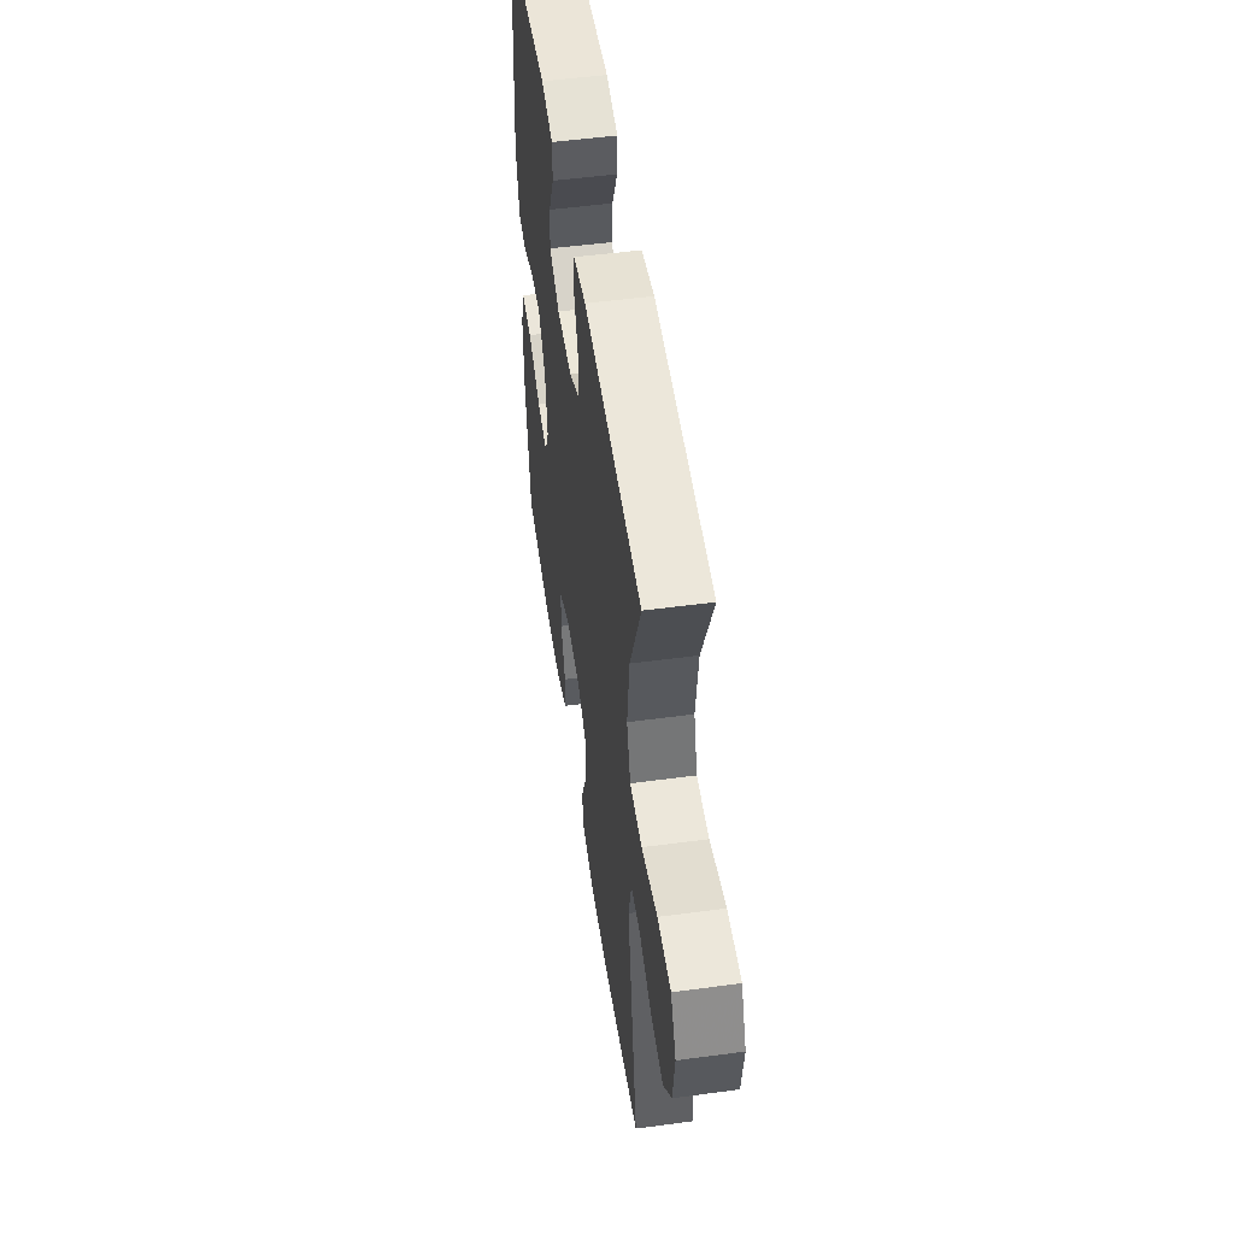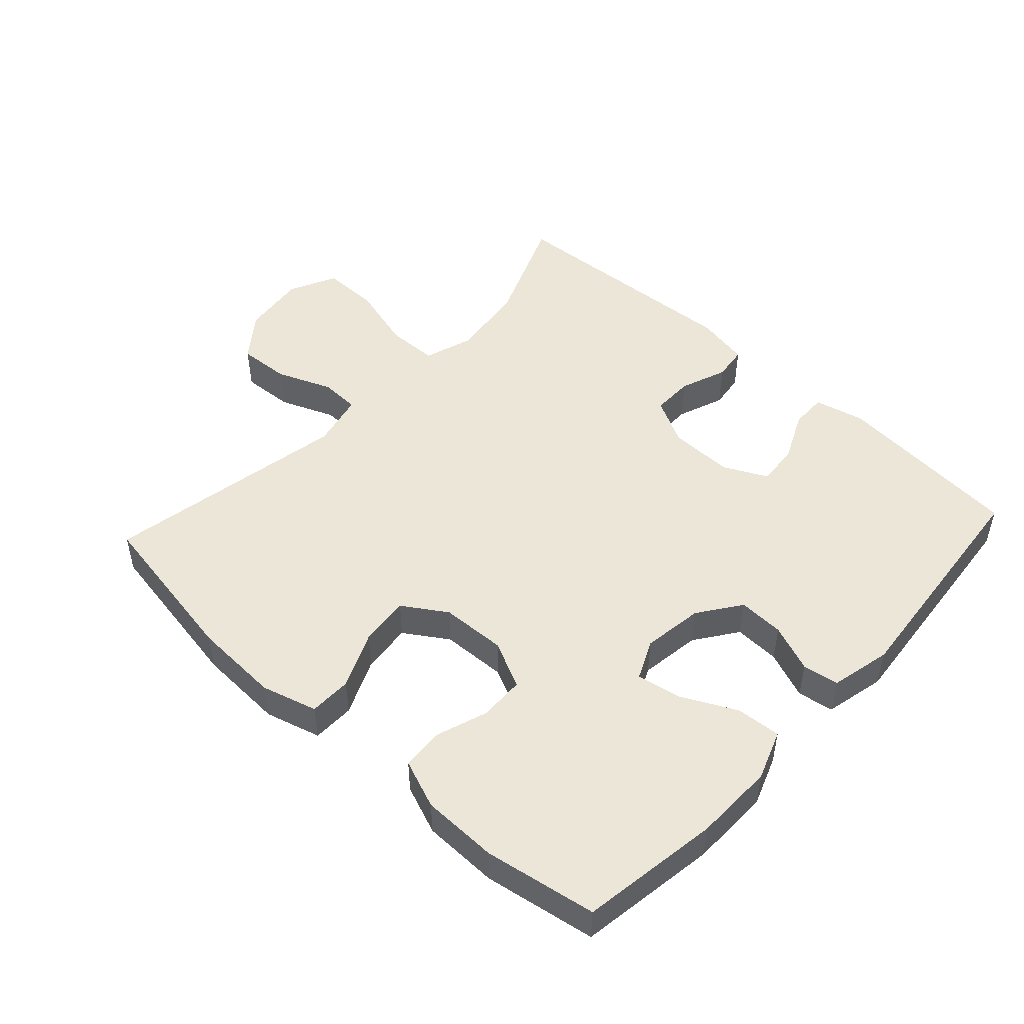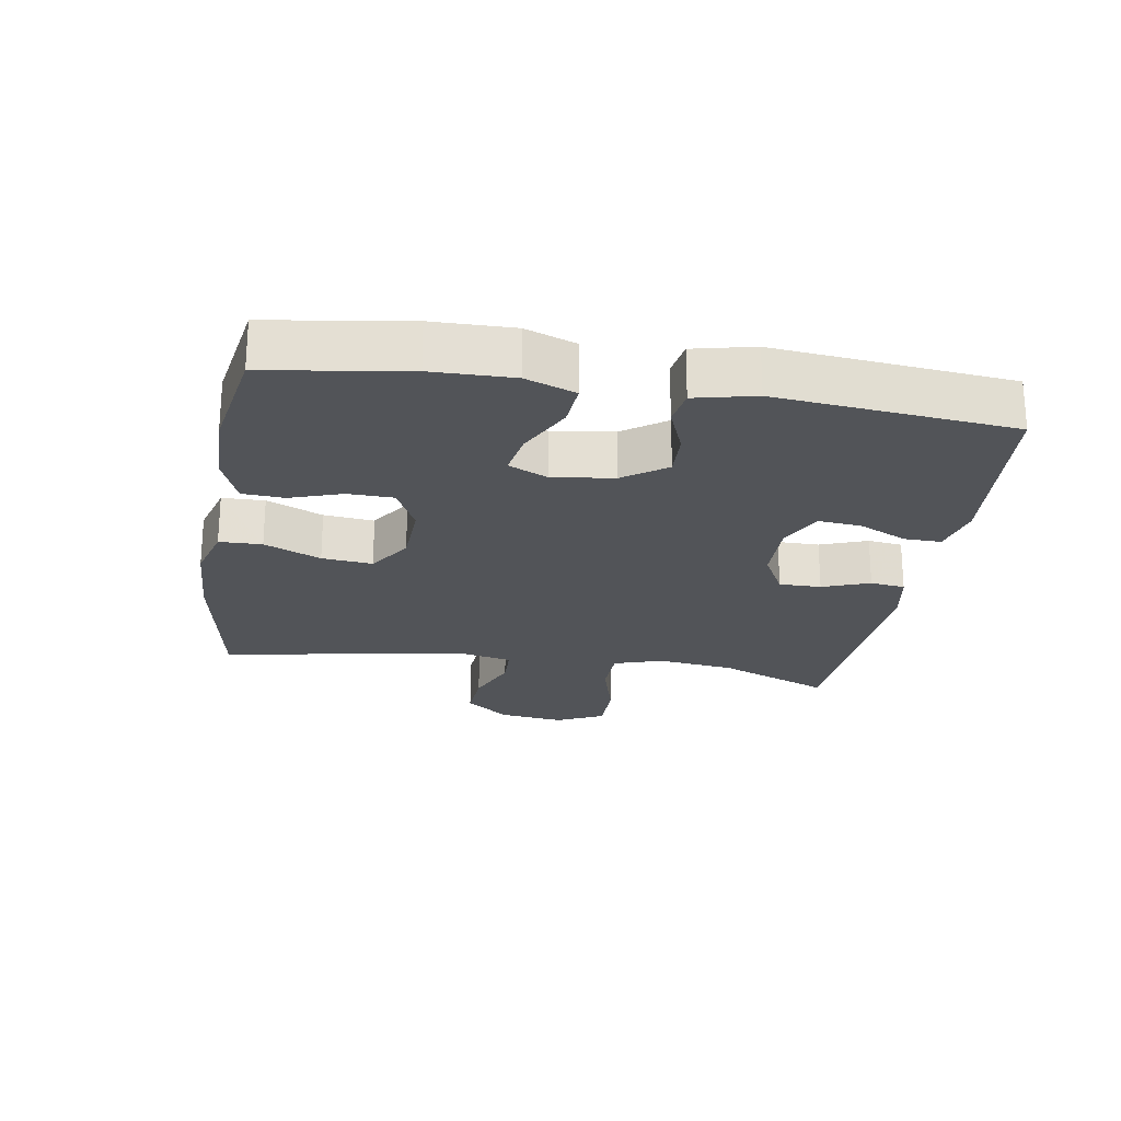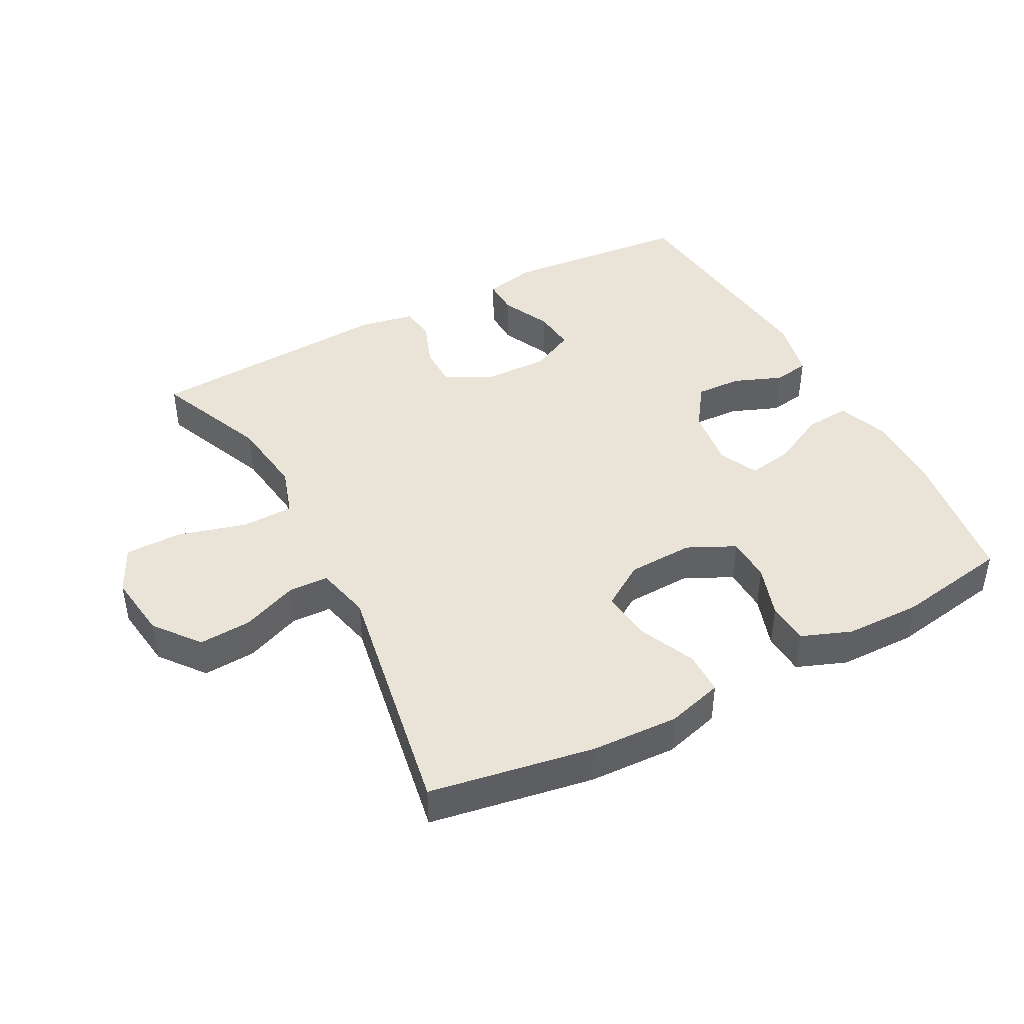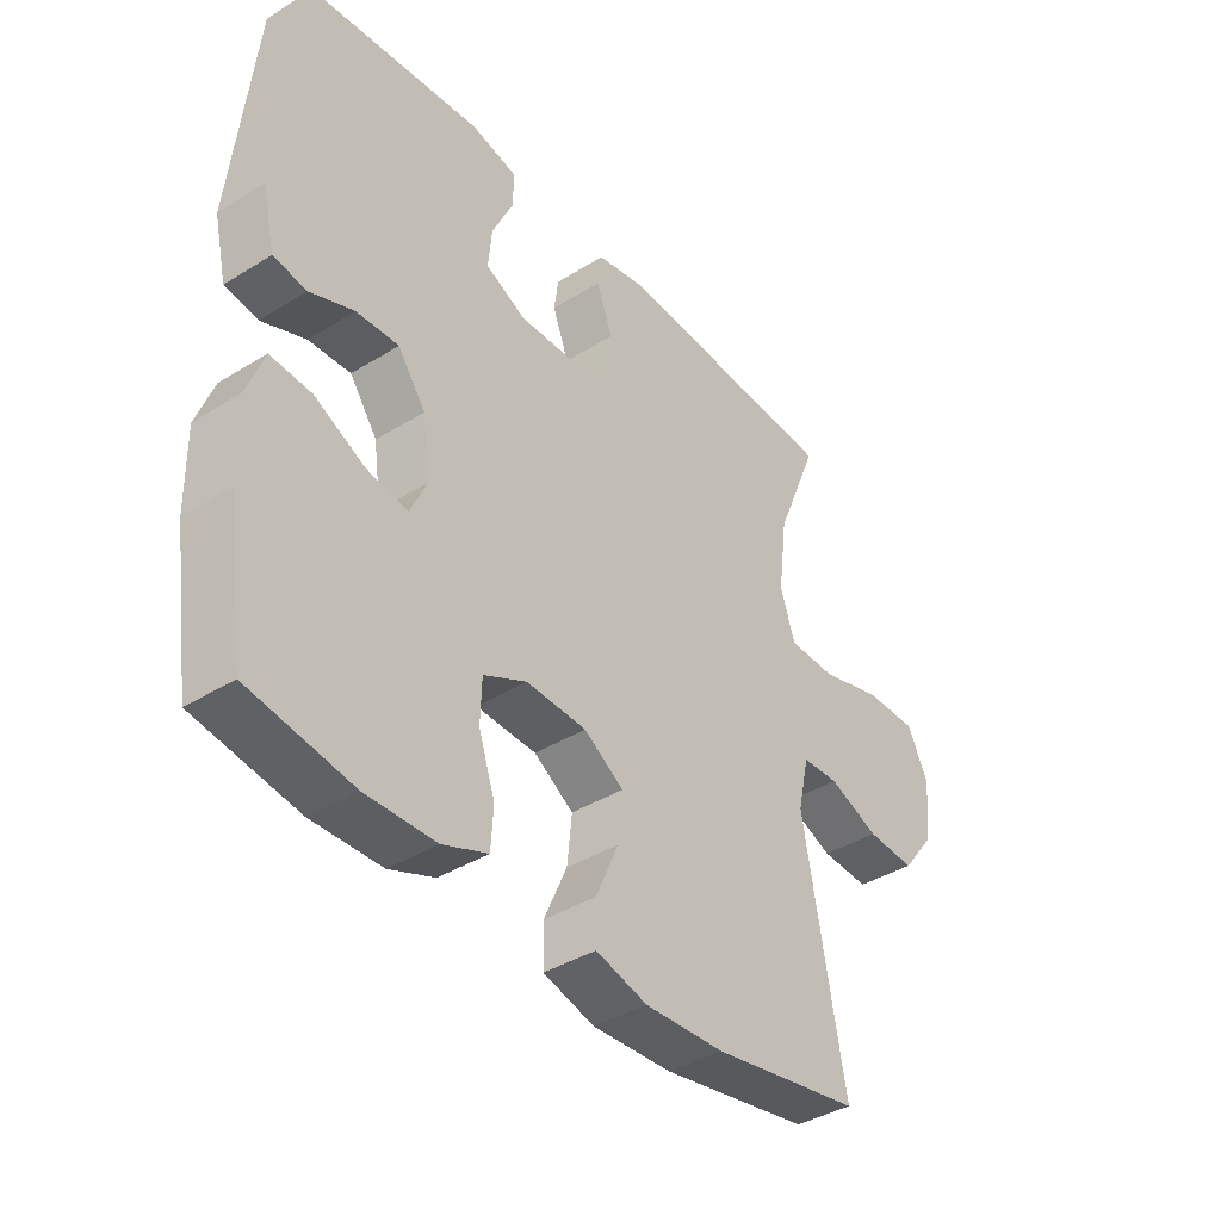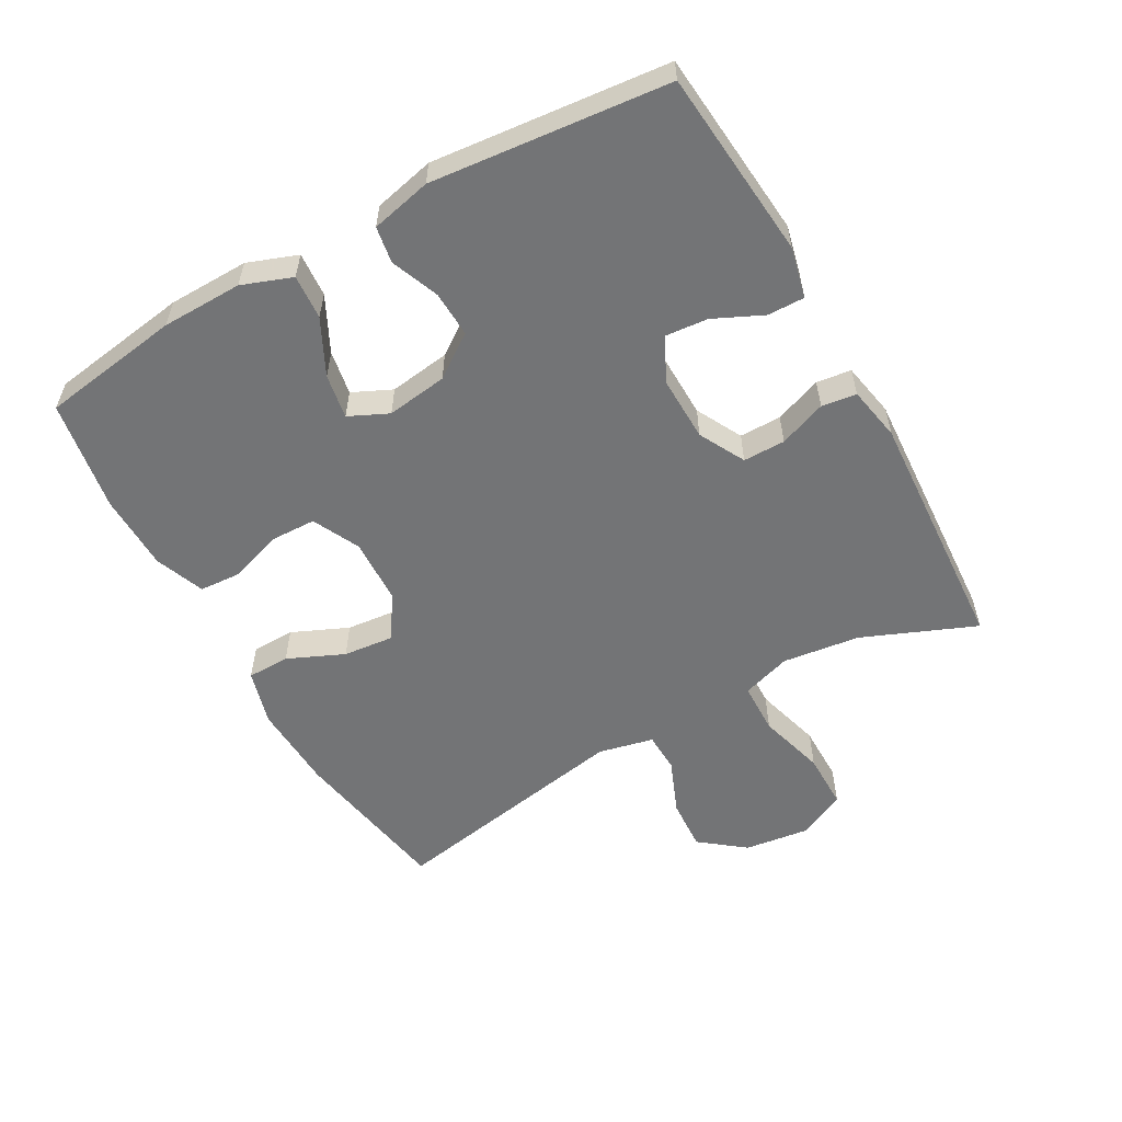
<metadata>
{"format":"obj","ext":"obj","renderer":"f3d","projection":"perspective","resolution":1024,"background":"white","views":[{"elev":51.6,"azim":81.7,"up":"+Z"},{"elev":48.9,"azim":-137.3,"up":"+Y"},{"elev":-23.1,"azim":-99.3,"up":"+Y"},{"elev":43.1,"azim":151.9,"up":"+Y"},{"elev":-39.3,"azim":-52.2,"up":"+Z"},{"elev":-56.1,"azim":-60.7,"up":"+Y"}]}
</metadata>
<code>
v -0.5 0.07 0.5
v -0.212 0.07 0.526
v -0.135 0.07 0.508
v -0.136 0.07 0.452
v -0.171 0.07 0.377
v -0.177 0.07 0.312
v -0.11 0.07 0.279
v -0.011 0.07 0.281
v 0.059 0.07 0.318
v 0.059 0.07 0.382
v 0.032 0.07 0.454
v 0.039 0.07 0.507
v 0.122 0.07 0.523
v 0.5 0.07 0.5
v 0.429 0.07 0.328
v 0.414 0.07 0.21
v 0.438 0.07 0.135
v 0.517 0.07 0.133
v 0.62 0.07 0.162
v 0.707 0.07 0.162
v 0.742 0.07 0.09
v 0.729 0.07 -0.01
v 0.676 0.07 -0.078
v 0.596 0.07 -0.073
v 0.512 0.07 -0.039
v 0.451 0.07 -0.041
v 0.432 0.07 -0.125
v 0.5 0.07 -0.5
v 0.252 0.07 -0.543
v 0.119 0.07 -0.549
v 0.034 0.07 -0.525
v 0.033 0.07 -0.46
v 0.071 0.07 -0.374
v 0.079 0.07 -0.297
v 0.013 0.07 -0.254
v -0.087 0.07 -0.25
v -0.159 0.07 -0.285
v -0.161 0.07 -0.354
v -0.134 0.07 -0.434
v -0.138 0.07 -0.498
v -0.213 0.07 -0.527
v -0.329 0.07 -0.529
v -0.5 0.07 -0.5
v -0.532 0.07 -0.287
v -0.534 0.07 -0.164
v -0.506 0.07 -0.088
v -0.438 0.07 -0.093
v -0.354 0.07 -0.135
v -0.286 0.07 -0.147
v -0.258 0.07 -0.087
v -0.271 0.07 0.006
v -0.317 0.07 0.071
v -0.387 0.07 0.068
v -0.46 0.07 0.039
v -0.515 0.07 0.048
v -0.536 0.07 0.14
v -0.5 0 0.5
v -0.212 0 0.526
v -0.135 0 0.508
v -0.136 0 0.452
v -0.171 0 0.377
v -0.177 0 0.312
v -0.11 0 0.279
v -0.011 0 0.281
v 0.059 0 0.318
v 0.059 0 0.382
v 0.032 0 0.454
v 0.039 0 0.507
v 0.122 0 0.523
v 0.5 0 0.5
v 0.429 0 0.328
v 0.414 0 0.21
v 0.438 0 0.135
v 0.517 0 0.133
v 0.62 0 0.162
v 0.707 0 0.162
v 0.742 0 0.09
v 0.729 0 -0.01
v 0.676 0 -0.078
v 0.596 0 -0.073
v 0.512 0 -0.039
v 0.451 0 -0.041
v 0.432 0 -0.125
v 0.5 0 -0.5
v 0.252 0 -0.543
v 0.119 0 -0.549
v 0.034 0 -0.525
v 0.033 0 -0.46
v 0.071 0 -0.374
v 0.079 0 -0.297
v 0.013 0 -0.254
v -0.087 0 -0.25
v -0.159 0 -0.285
v -0.161 0 -0.354
v -0.134 0 -0.434
v -0.138 0 -0.498
v -0.213 0 -0.527
v -0.329 0 -0.529
v -0.5 0 -0.5
v -0.532 0 -0.287
v -0.534 0 -0.164
v -0.506 0 -0.088
v -0.438 0 -0.093
v -0.354 0 -0.135
v -0.286 0 -0.147
v -0.258 0 -0.087
v -0.271 0 0.006
v -0.317 0 0.071
v -0.387 0 0.068
v -0.46 0 0.039
v -0.515 0 0.048
v -0.536 0 0.14
f 53 54 55 56
f 52 53 56 1
f 51 52 1 2
f 50 51 2
f 45 46 47 48
f 45 48 49
f 44 45 49
f 43 44 49
f 42 43 49
f 41 42 49 50
f 38 39 40 41
f 37 38 41 50
f 30 31 32 33
f 30 33 34
f 27 28 29 30
f 26 27 30 34
f 22 23 24 25
f 22 25 26
f 21 22 26
f 18 19 20 21
f 17 18 21 26
f 16 17 26 34
f 12 13 14 15
f 10 11 12 15
f 9 10 15 16
f 8 9 16 34
f 2 3 4 5
f 2 5 6
f 36 37 50 2
f 7 8 34 35
f 6 7 35 36
f 2 6 36
f 112 111 110 109
f 57 112 109 108
f 58 57 108 107
f 58 107 106
f 104 103 102 101
f 105 104 101
f 105 101 100
f 105 100 99
f 105 99 98
f 106 105 98 97
f 97 96 95 94
f 106 97 94 93
f 89 88 87 86
f 90 89 86
f 86 85 84 83
f 90 86 83 82
f 81 80 79 78
f 82 81 78
f 82 78 77
f 77 76 75 74
f 82 77 74 73
f 90 82 73 72
f 71 70 69 68
f 71 68 67 66
f 72 71 66 65
f 90 72 65 64
f 61 60 59 58
f 62 61 58
f 58 106 93 92
f 91 90 64 63
f 92 91 63 62
f 92 62 58
f 1 57 58 2
f 2 58 59 3
f 3 59 60 4
f 4 60 61 5
f 5 61 62 6
f 6 62 63 7
f 7 63 64 8
f 8 64 65 9
f 9 65 66 10
f 10 66 67 11
f 11 67 68 12
f 12 68 69 13
f 13 69 70 14
f 14 70 71 15
f 15 71 72 16
f 16 72 73 17
f 17 73 74 18
f 18 74 75 19
f 19 75 76 20
f 20 76 77 21
f 21 77 78 22
f 22 78 79 23
f 23 79 80 24
f 24 80 81 25
f 25 81 82 26
f 26 82 83 27
f 27 83 84 28
f 28 84 85 29
f 29 85 86 30
f 30 86 87 31
f 31 87 88 32
f 32 88 89 33
f 33 89 90 34
f 34 90 91 35
f 35 91 92 36
f 36 92 93 37
f 37 93 94 38
f 38 94 95 39
f 39 95 96 40
f 40 96 97 41
f 41 97 98 42
f 42 98 99 43
f 43 99 100 44
f 44 100 101 45
f 45 101 102 46
f 46 102 103 47
f 47 103 104 48
f 48 104 105 49
f 49 105 106 50
f 50 106 107 51
f 51 107 108 52
f 52 108 109 53
f 53 109 110 54
f 54 110 111 55
f 55 111 112 56
f 56 112 57 1

</code>
